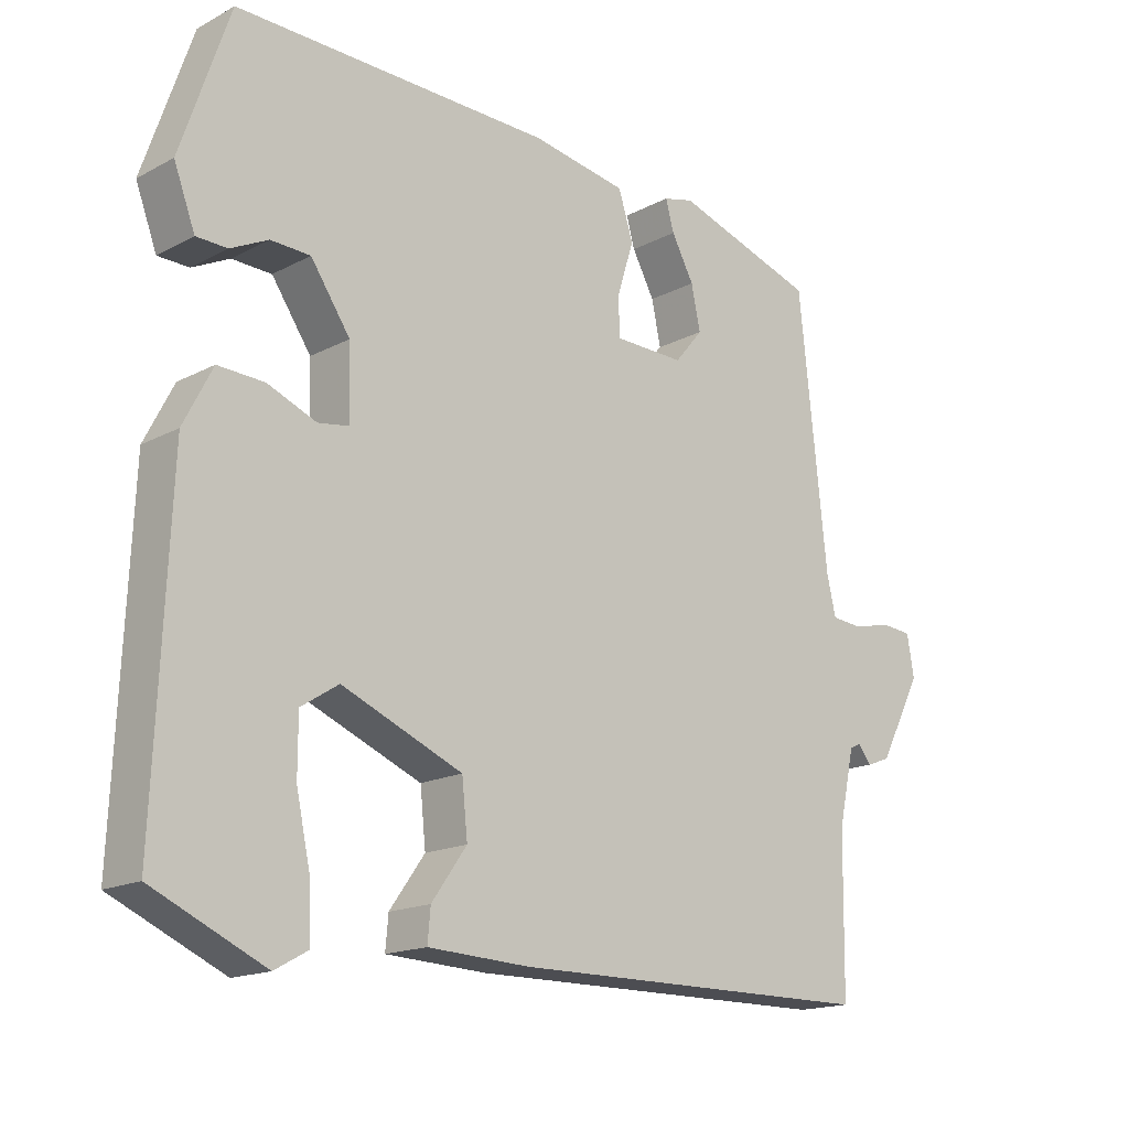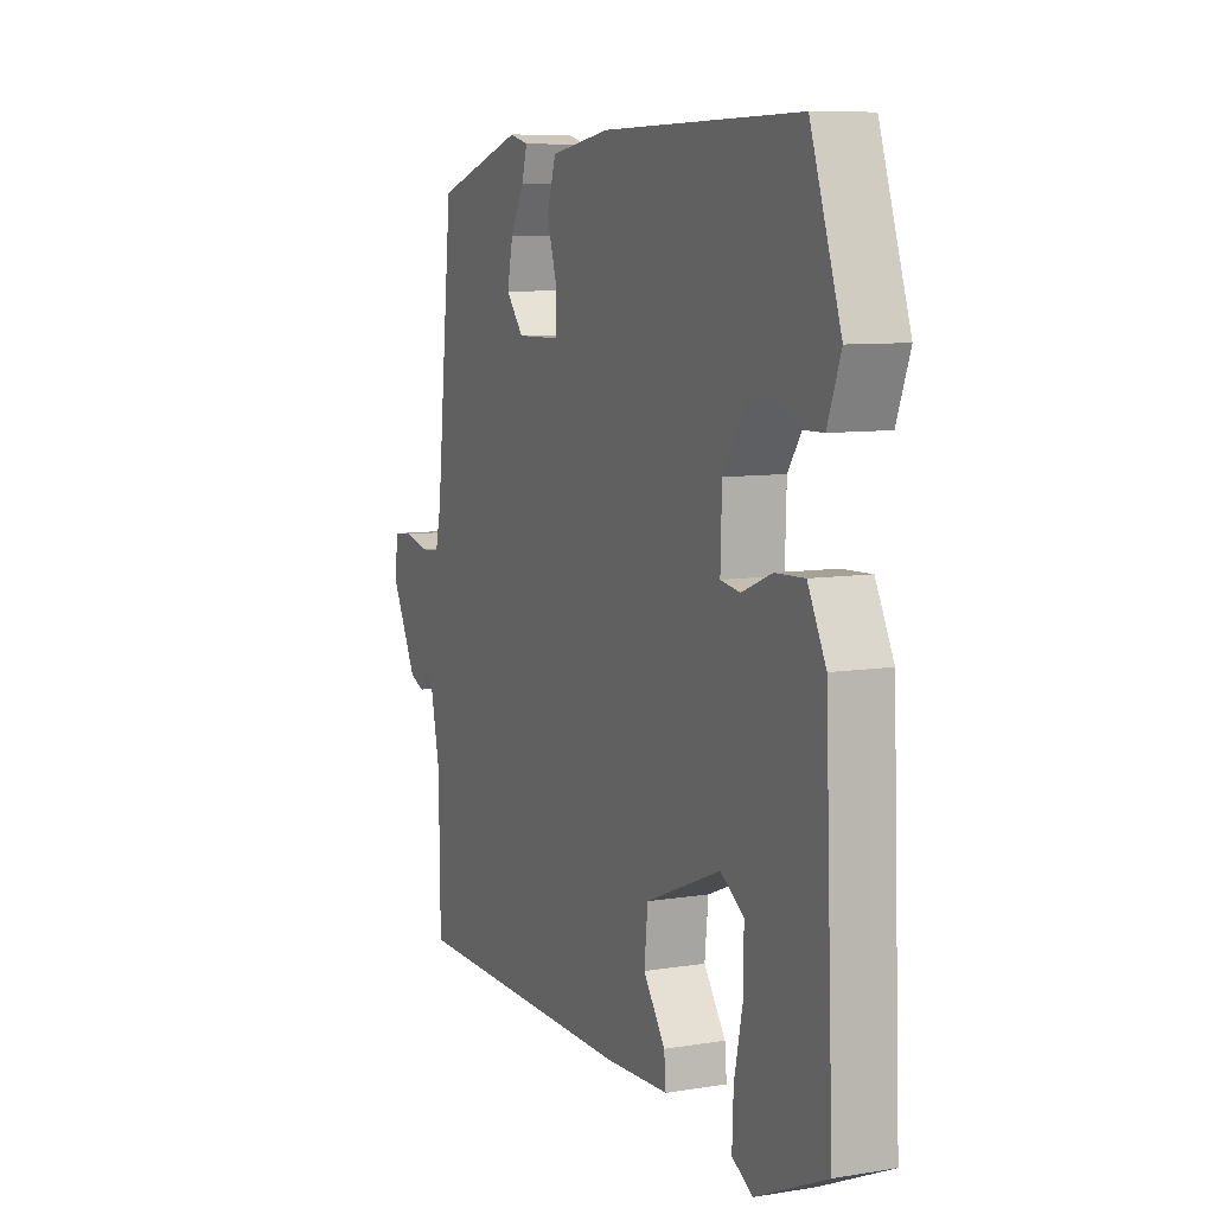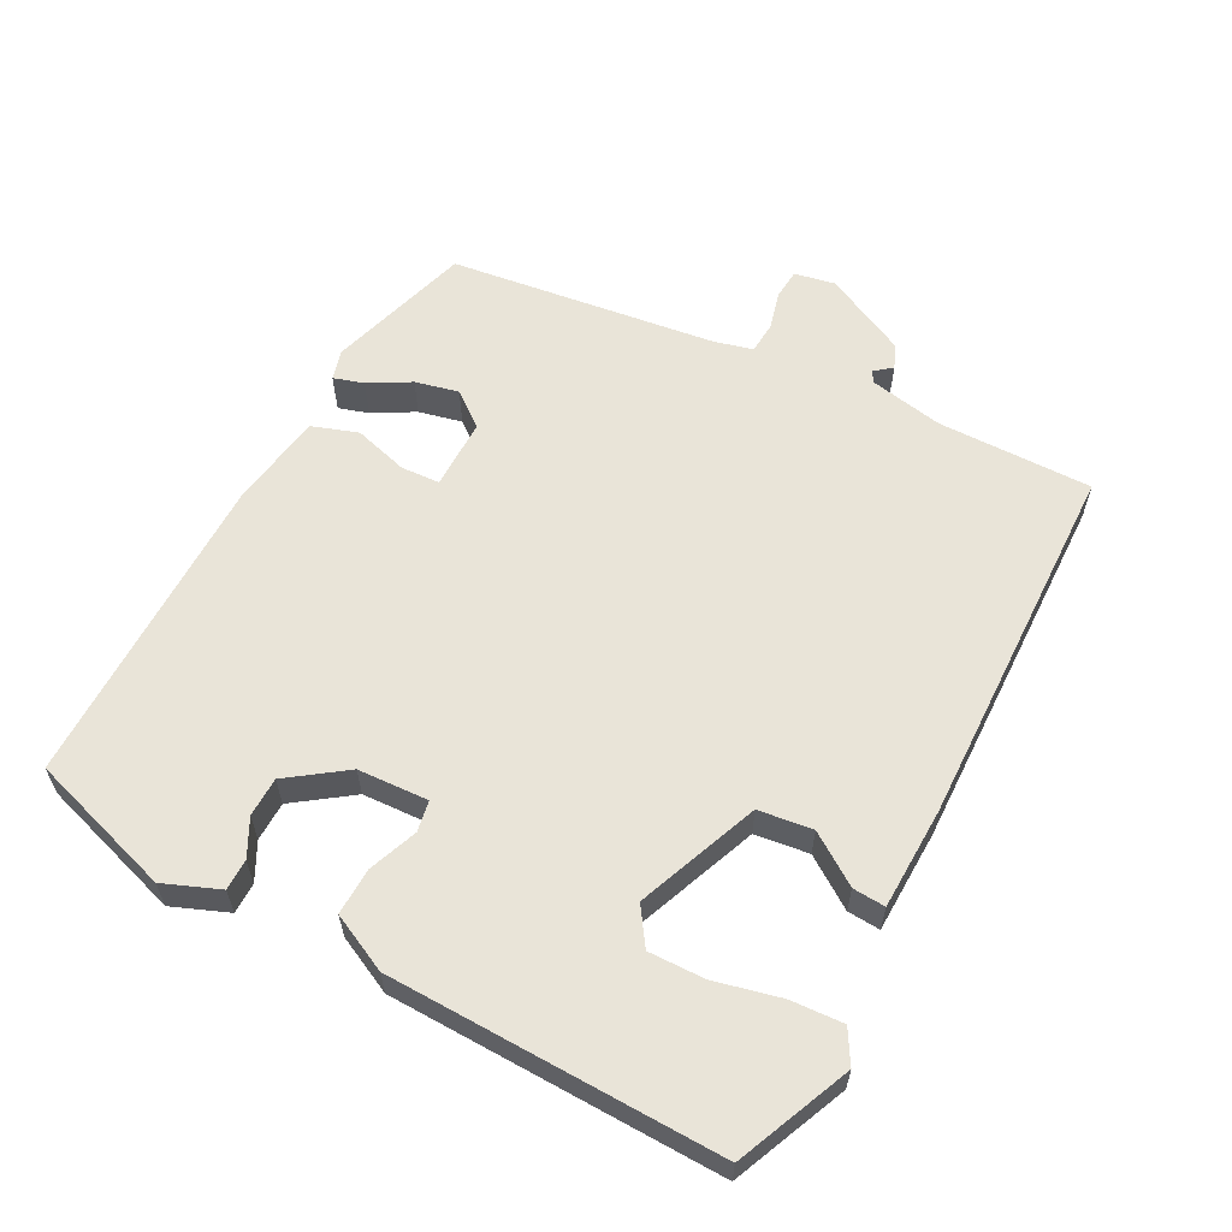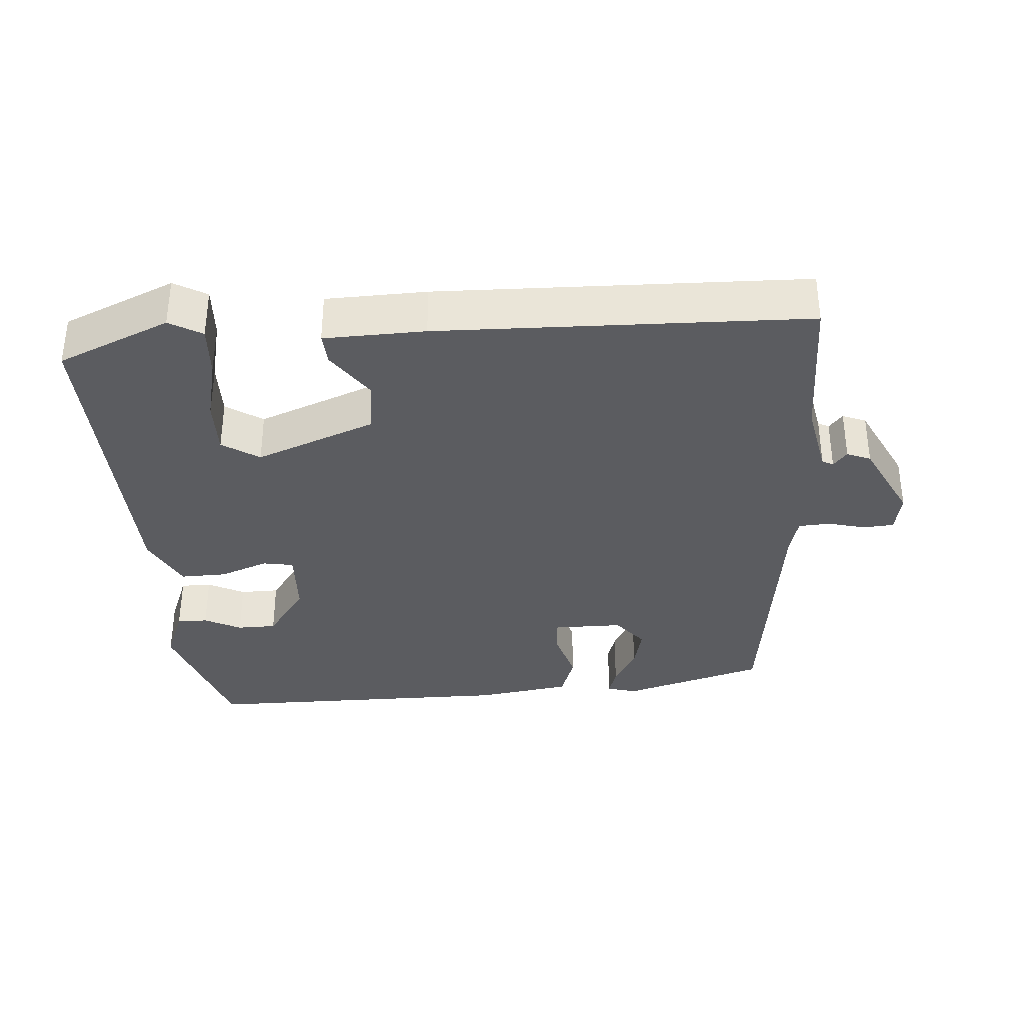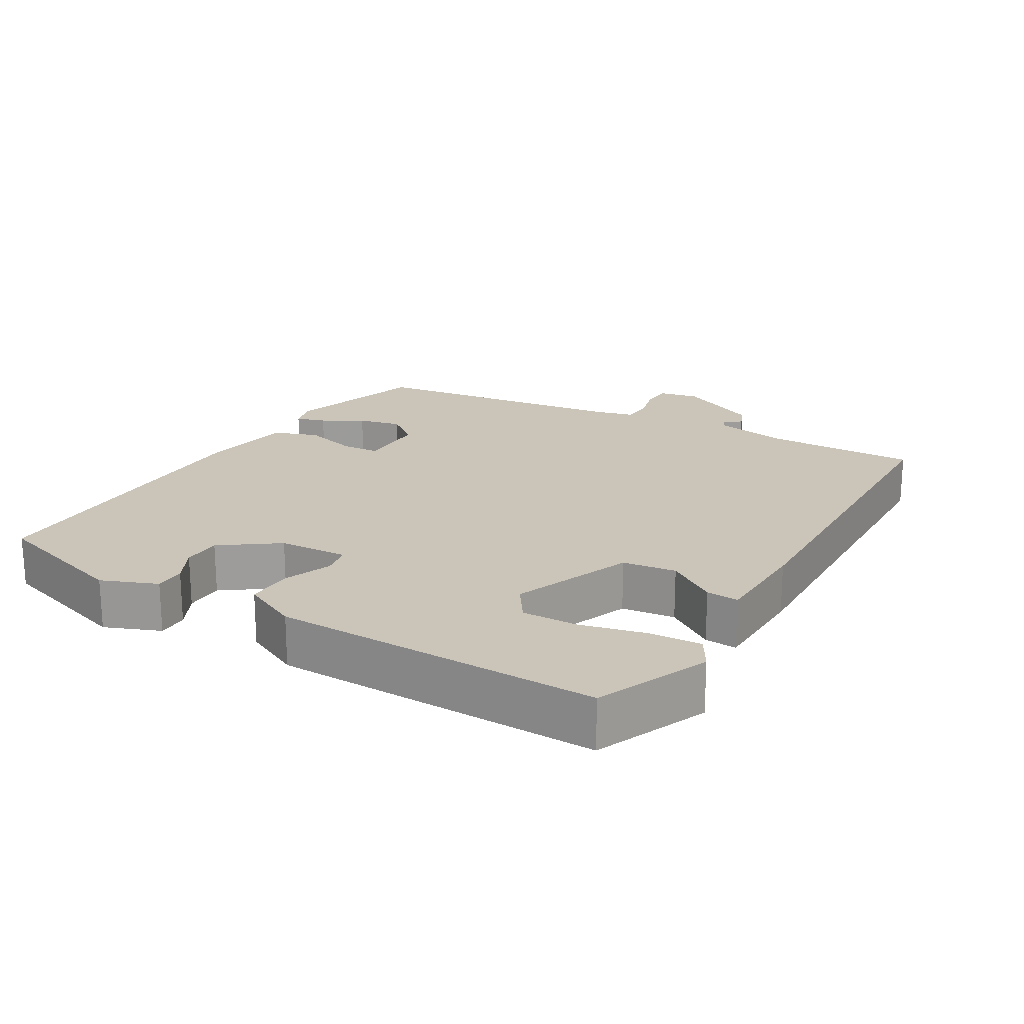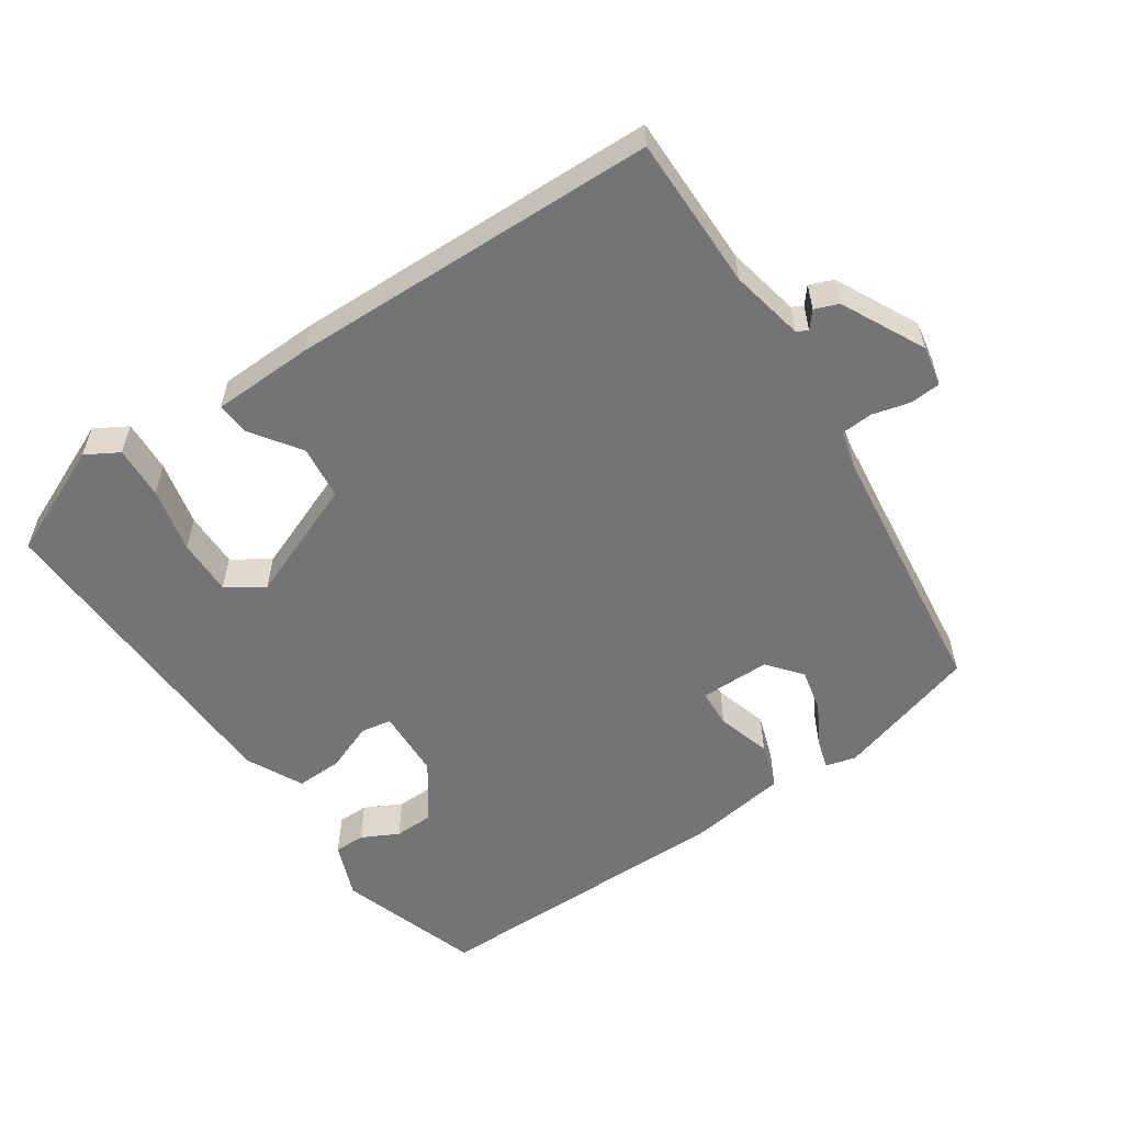
<metadata>
{"format":"obj","ext":"obj","renderer":"f3d","projection":"perspective","resolution":1024,"background":"white","views":[{"elev":-16.6,"azim":136.8,"up":"+Z"},{"elev":8.5,"azim":66.3,"up":"+Z"},{"elev":59.8,"azim":116.7,"up":"+Y"},{"elev":-34.7,"azim":-176.8,"up":"+Y"},{"elev":20.3,"azim":119.2,"up":"+Y"},{"elev":-56.2,"azim":-146.8,"up":"+Y"}]}
</metadata>
<code>
v -0.538 0.07 -0.481
v -0.541 0.07 -0.262
v -0.564 0.07 -0.157
v -0.58 0.07 -0.149
v -0.599 0.07 -0.173
v -0.633 0.07 -0.16
v -0.694 0.07 -0.043
v -0.684 0.07 0.015
v -0.64 0.07 0.019
v -0.586 0.07 0.006
v -0.541 0.07 0.01
v -0.528 0.07 0.066
v -0.488 0.07 0.444
v -0.285 0.07 0.509
v -0.242 0.07 0.498
v -0.254 0.07 0.455
v -0.286 0.07 0.396
v -0.299 0.07 0.334
v -0.259 0.07 0.286
v -0.159 0.07 0.288
v -0.157 0.07 0.343
v -0.181 0.07 0.42
v -0.16 0.07 0.486
v -0.024 0.07 0.509
v 0.425 0.07 0.517
v 0.494 0.07 0.314
v 0.464 0.07 0.234
v 0.42 0.07 0.233
v 0.367 0.07 0.259
v 0.311 0.07 0.257
v 0.255 0.07 0.175
v 0.252 0.07 0.075
v 0.296 0.07 0.068
v 0.365 0.07 0.096
v 0.431 0.07 0.099
v 0.472 0.07 0.019
v 0.492 0.07 -0.449
v 0.333 0.07 -0.521
v 0.286 0.07 -0.495
v 0.289 0.07 -0.42
v 0.309 0.07 -0.327
v 0.309 0.07 -0.247
v 0.256 0.07 -0.213
v 0.085 0.07 -0.284
v 0.077 0.07 -0.361
v 0.127 0.07 -0.431
v 0.131 0.07 -0.477
v -0.013 0.07 -0.484
v -0.538 0 -0.481
v -0.541 0 -0.262
v -0.564 0 -0.157
v -0.58 0 -0.149
v -0.599 0 -0.173
v -0.633 0 -0.16
v -0.694 0 -0.043
v -0.684 0 0.015
v -0.64 0 0.019
v -0.586 0 0.006
v -0.541 0 0.01
v -0.528 0 0.066
v -0.488 0 0.444
v -0.285 0 0.509
v -0.242 0 0.498
v -0.254 0 0.455
v -0.286 0 0.396
v -0.299 0 0.334
v -0.259 0 0.286
v -0.159 0 0.288
v -0.157 0 0.343
v -0.181 0 0.42
v -0.16 0 0.486
v -0.024 0 0.509
v 0.425 0 0.517
v 0.494 0 0.314
v 0.464 0 0.234
v 0.42 0 0.233
v 0.367 0 0.259
v 0.311 0 0.257
v 0.255 0 0.175
v 0.252 0 0.075
v 0.296 0 0.068
v 0.365 0 0.096
v 0.431 0 0.099
v 0.472 0 0.019
v 0.492 0 -0.449
v 0.333 0 -0.521
v 0.286 0 -0.495
v 0.289 0 -0.42
v 0.309 0 -0.327
v 0.309 0 -0.247
v 0.256 0 -0.213
v 0.085 0 -0.284
v 0.077 0 -0.361
v 0.127 0 -0.431
v 0.131 0 -0.477
v -0.013 0 -0.484
f 48 1 2
f 47 48 2
f 46 47 2
f 45 46 2
f 44 45 2 3
f 43 44 3 4
f 39 40 41
f 38 39 41
f 37 38 41
f 36 37 41
f 35 36 41
f 35 41 42
f 35 42 43
f 34 35 43
f 33 34 43
f 27 28 29
f 26 27 29
f 25 26 29
f 24 25 29
f 24 29 30
f 23 24 30
f 22 23 30
f 21 22 30
f 20 21 30 31
f 15 16 17
f 14 15 17
f 13 14 17
f 12 13 17
f 11 12 17 18
f 8 9 10
f 7 8 10
f 6 7 10
f 5 6 10
f 4 5 10
f 4 10 11
f 43 4 11
f 33 43 11
f 32 33 11
f 31 32 11
f 20 31 11
f 19 20 11
f 11 18 19
f 50 49 96
f 50 96 95
f 50 95 94
f 50 94 93
f 51 50 93 92
f 52 51 92 91
f 89 88 87
f 89 87 86
f 89 86 85
f 89 85 84
f 89 84 83
f 90 89 83
f 91 90 83
f 91 83 82
f 91 82 81
f 77 76 75
f 77 75 74
f 77 74 73
f 77 73 72
f 78 77 72
f 78 72 71
f 78 71 70
f 78 70 69
f 79 78 69 68
f 65 64 63
f 65 63 62
f 65 62 61
f 65 61 60
f 66 65 60 59
f 58 57 56
f 58 56 55
f 58 55 54
f 58 54 53
f 58 53 52
f 59 58 52
f 59 52 91
f 59 91 81
f 59 81 80
f 59 80 79
f 59 79 68
f 59 68 67
f 67 66 59
f 1 49 50 2
f 2 50 51 3
f 3 51 52 4
f 4 52 53 5
f 5 53 54 6
f 6 54 55 7
f 7 55 56 8
f 8 56 57 9
f 9 57 58 10
f 10 58 59 11
f 11 59 60 12
f 12 60 61 13
f 13 61 62 14
f 14 62 63 15
f 15 63 64 16
f 16 64 65 17
f 17 65 66 18
f 18 66 67 19
f 19 67 68 20
f 20 68 69 21
f 21 69 70 22
f 22 70 71 23
f 23 71 72 24
f 24 72 73 25
f 25 73 74 26
f 26 74 75 27
f 27 75 76 28
f 28 76 77 29
f 29 77 78 30
f 30 78 79 31
f 31 79 80 32
f 32 80 81 33
f 33 81 82 34
f 34 82 83 35
f 35 83 84 36
f 36 84 85 37
f 37 85 86 38
f 38 86 87 39
f 39 87 88 40
f 40 88 89 41
f 41 89 90 42
f 42 90 91 43
f 43 91 92 44
f 44 92 93 45
f 45 93 94 46
f 46 94 95 47
f 47 95 96 48
f 48 96 49 1

</code>
